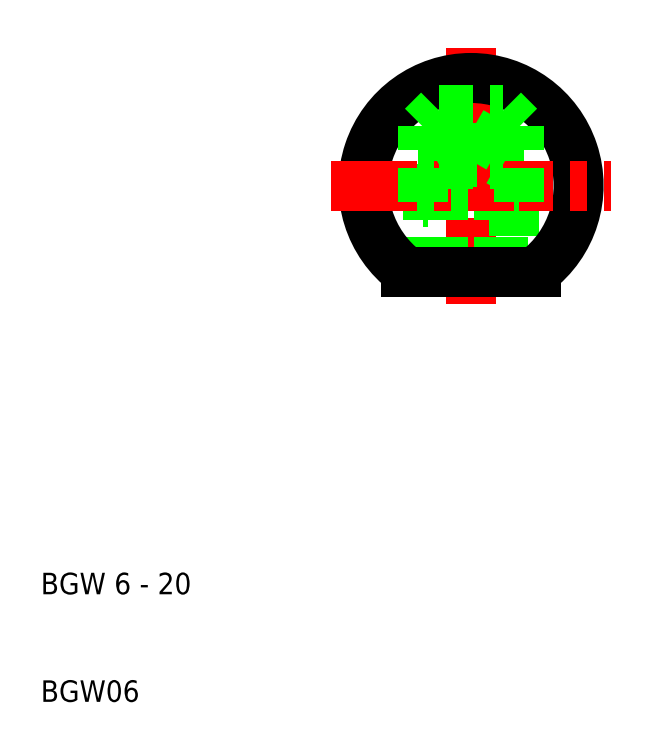
<metadata>
{"format":"dxf","ext":"dxf","renderer":"ezdxf+matplotlib","layout":"modelspace","background":"white","min_lineweight":24,"dpi":150}
</metadata>
<code>
0
SECTION
2
ENTITIES
0
LINE
8
CENTER
10
50
20
47
30
0
11
50
21
71
31
0
0
LINE
8
0
10
52.59
20
50
30
0
11
52.59
21
61.5
31
0
0
LINE
8
0
10
47.41
20
50
30
0
11
47.41
21
61.5
31
0
0
LINE
8
0
10
47
20
50
30
0
11
47
21
60
31
0
0
LINE
8
0
10
46
20
50
30
0
11
46
21
56.5
31
0
0
LINE
8
0
10
53
20
50
30
0
11
53
21
60
31
0
0
LINE
8
0
10
54
20
56.5
30
0
11
54
21
50
31
0
0
ARC
8
0
10
50
20
58
30
0
40
10
50
306.9
51
233.1
0
TEXT
8
0
10
10
20
10
30
0
40
2
1
BGW06
0
TEXT
8
0
10
10
20
20
30
0
40
2
1
BGW 6 - 20
0
LINE
8
0
10
44
20
50
30
0
11
56
21
50
31
0
0
ARC
8
0
10
44
20
50
30
0
40
1e-06
50
229.2
51
270
0
ARC
8
0
10
44
20
50
30
0
40
1e-06
50
229.2
51
270
0
ARC
8
0
10
56
20
50
30
0
40
1e-06
50
270
51
310.8
0
LINE
8
CENTER
10
37
20
58
30
0
11
63
21
58
31
0
0
LINE
8
0
10
46
20
56.5
30
0
11
45.5
21
56.5
31
0
0
LINE
8
0
10
45.5
20
63.5
30
0
11
47
21
65
31
0
0
LINE
8
0
10
45.5
20
56.5
30
0
11
45.5
21
63.5
31
0
0
LINE
8
0
10
54.5
20
63.5
30
0
11
53
21
65
31
0
0
LINE
8
0
10
54
20
56.5
30
0
11
54.5
21
56.5
31
0
0
LINE
8
0
10
47.41
20
60.23
30
0
11
52.59
21
60.23
31
0
0
LINE
8
0
10
47
20
60
30
0
11
53
21
60
31
0
0
LINE
8
0
10
47
20
60
30
0
11
47.41
21
60.23
31
0
0
ARC
8
0
10
54
20
56.5
30
0
40
1e-06
50
90
51
180
0
ARC
8
0
10
53
20
60
30
0
40
1e-06
50
0
51
90
0
LINE
8
0
10
53
20
60
30
0
11
52.59
21
60.23
31
0
0
LINE
8
0
10
50
20
63
30
0
11
52.59
21
61.5
31
0
0
LINE
8
0
10
47.41
20
61.5
30
0
11
52.59
21
61.5
31
0
0
LINE
8
0
10
47
20
65
30
0
11
53
21
65
31
0
0
LINE
8
0
10
47.41
20
61.5
30
0
11
50
21
63
31
0
0
ARC
8
0
10
52.59
20
61.5
30
0
40
1e-06
50
0
51
90
0
LINE
8
0
10
54.5
20
56.5
30
0
11
54.5
21
63.5
31
0
0
ENDSEC
0
EOF

</code>
